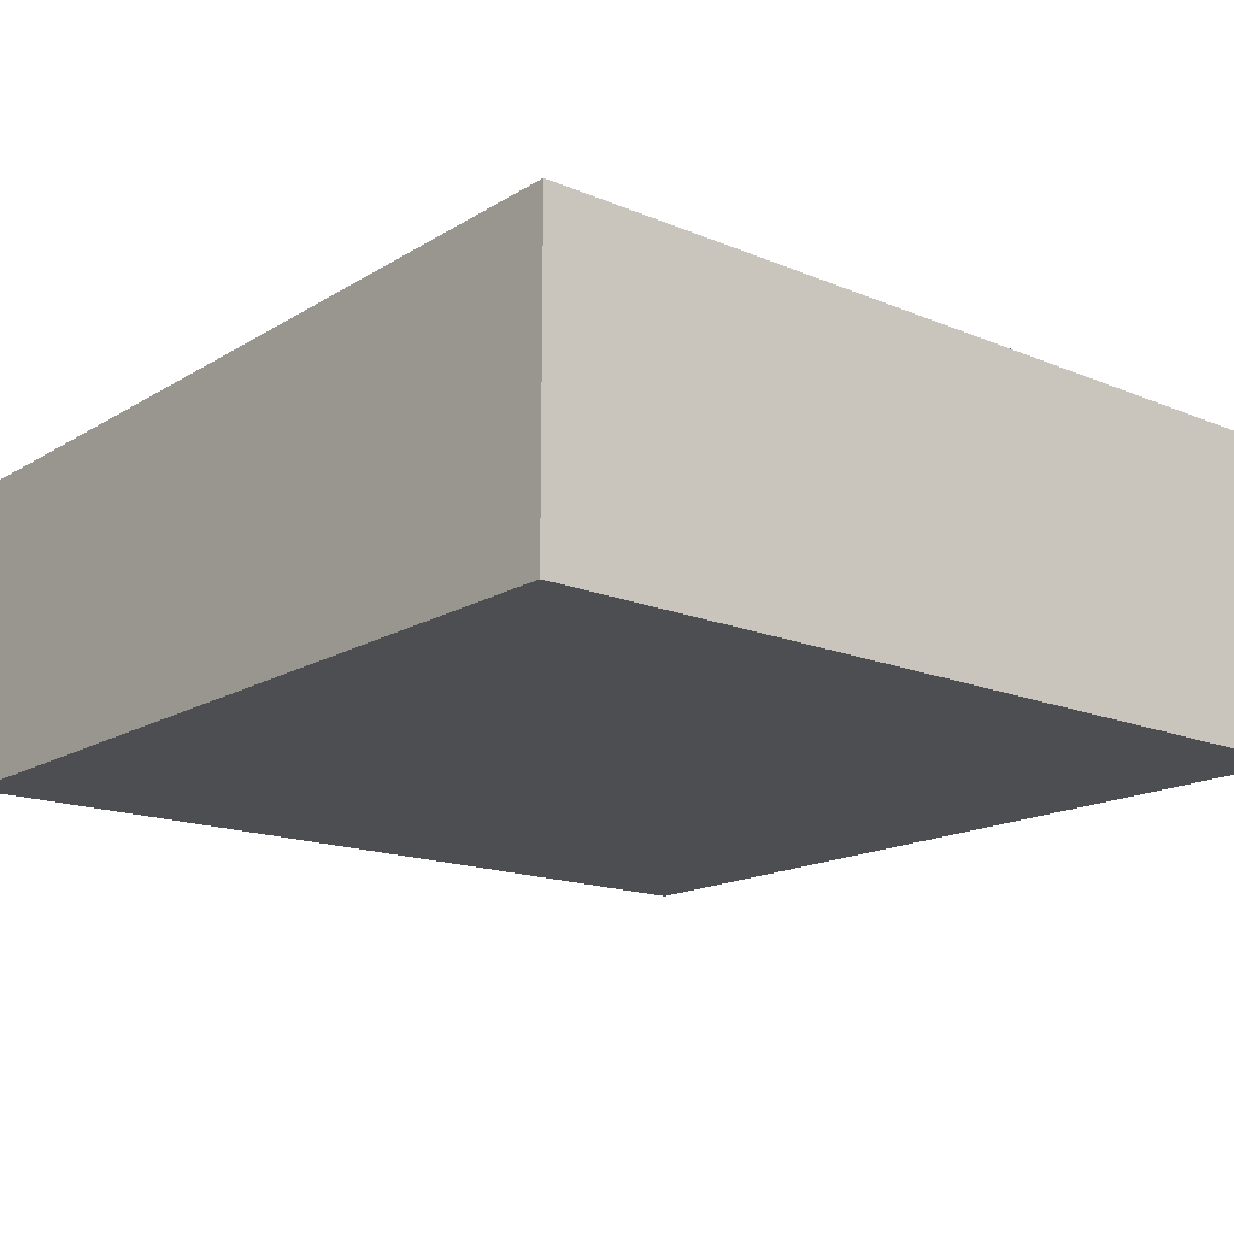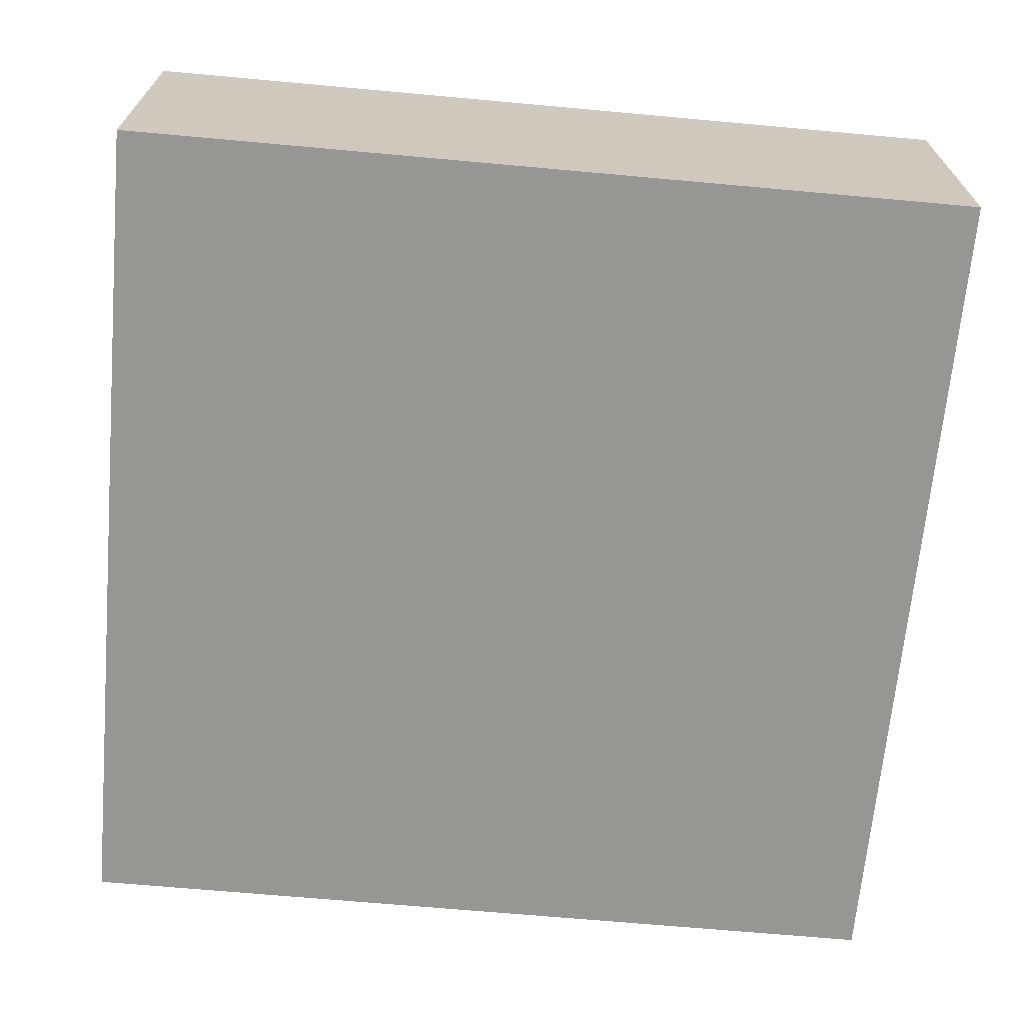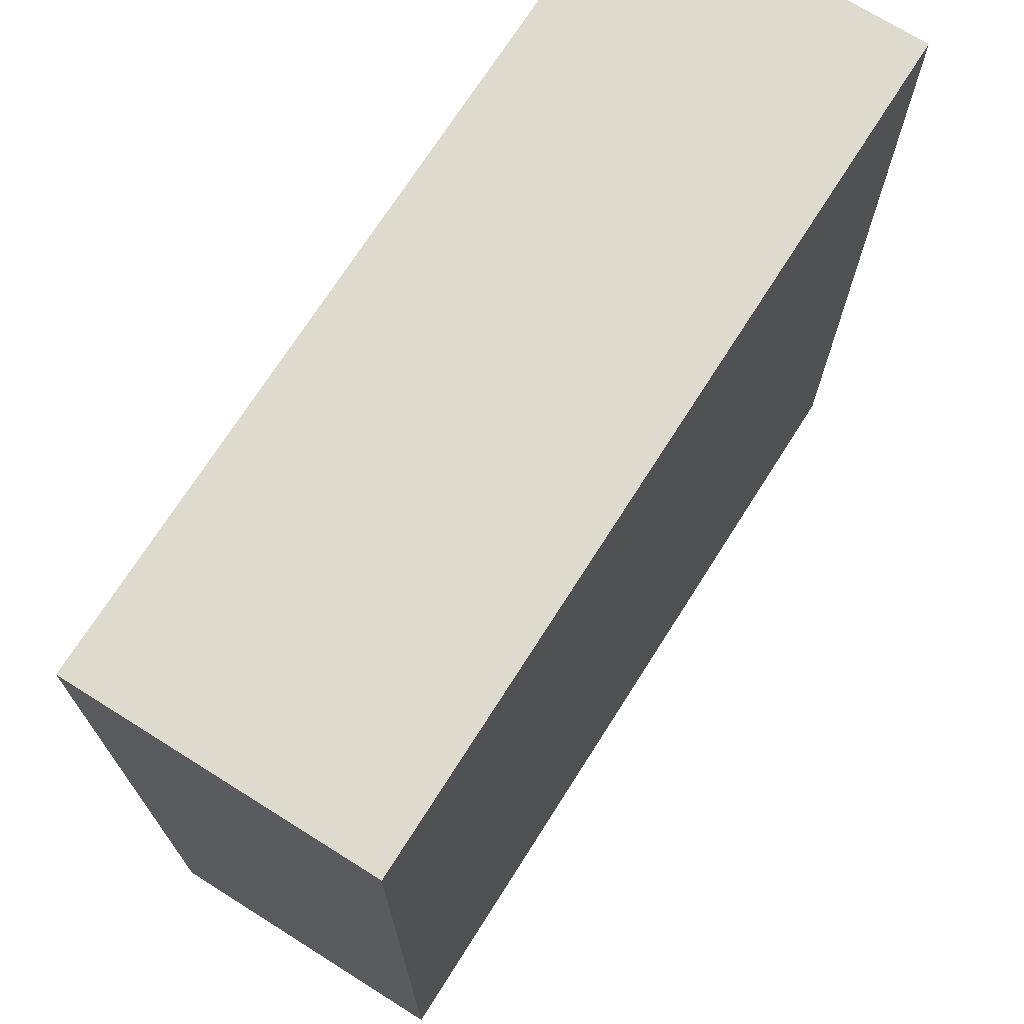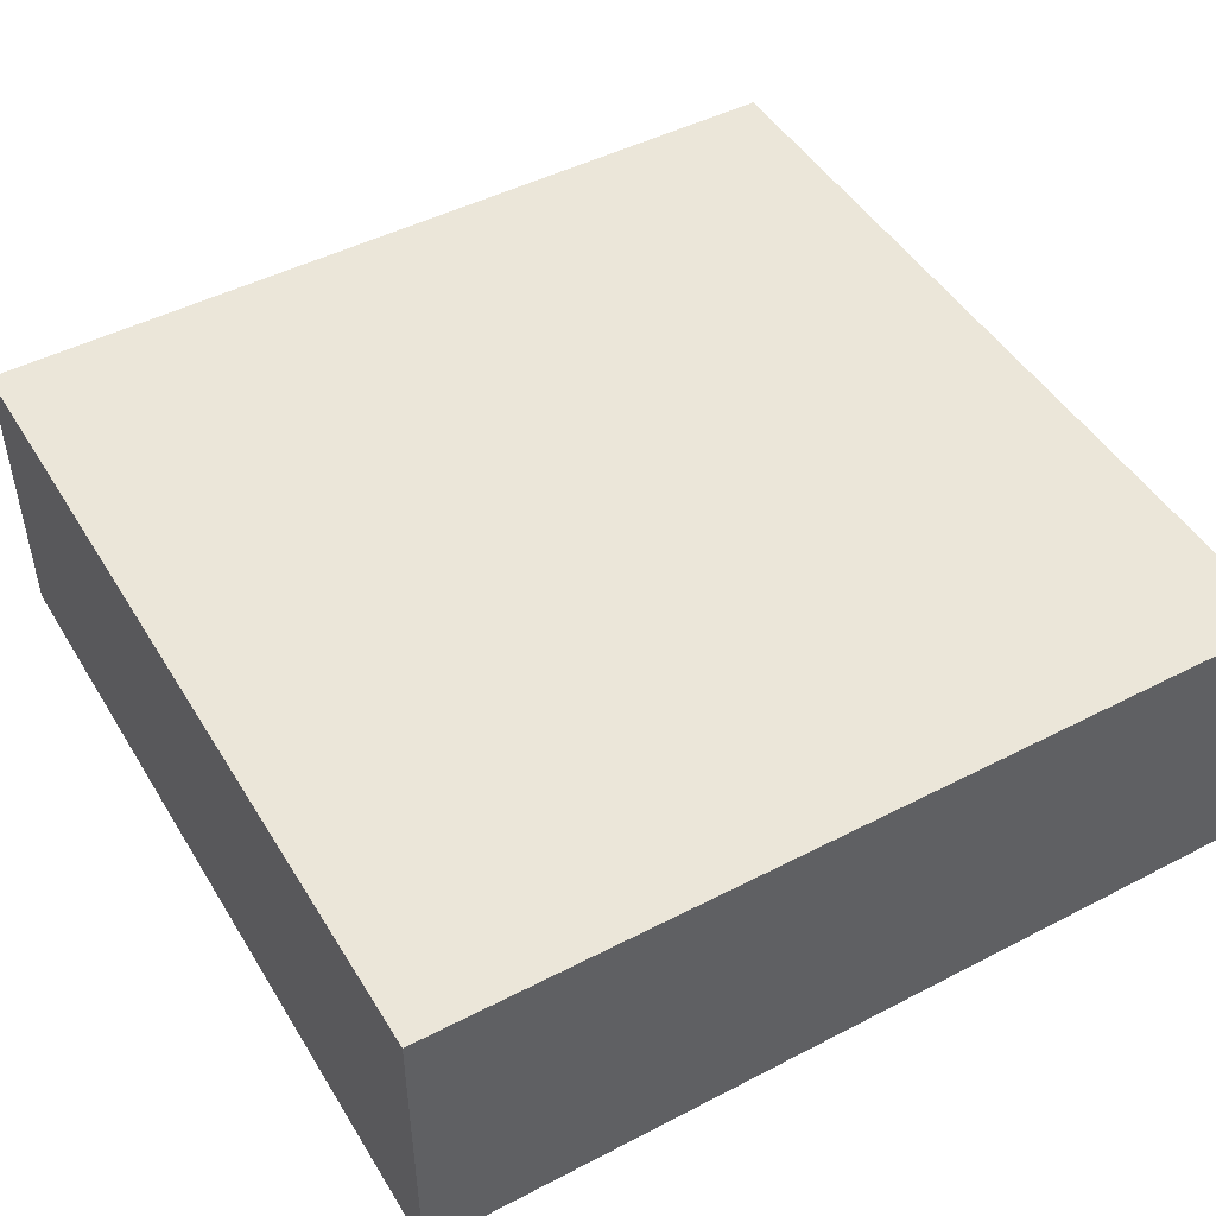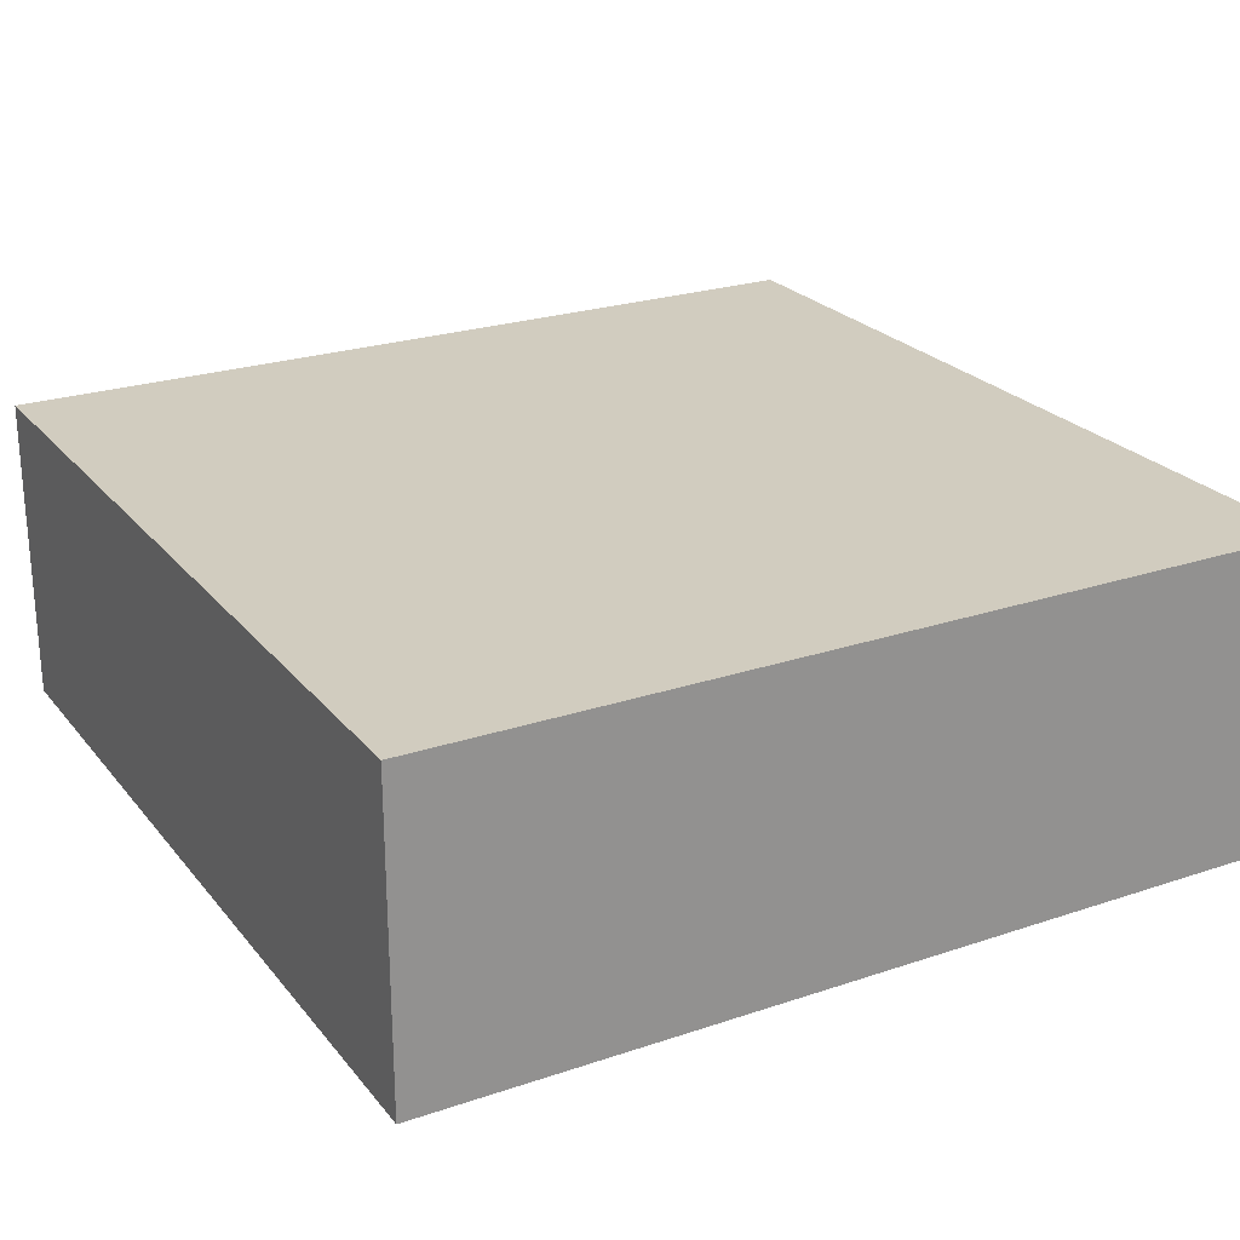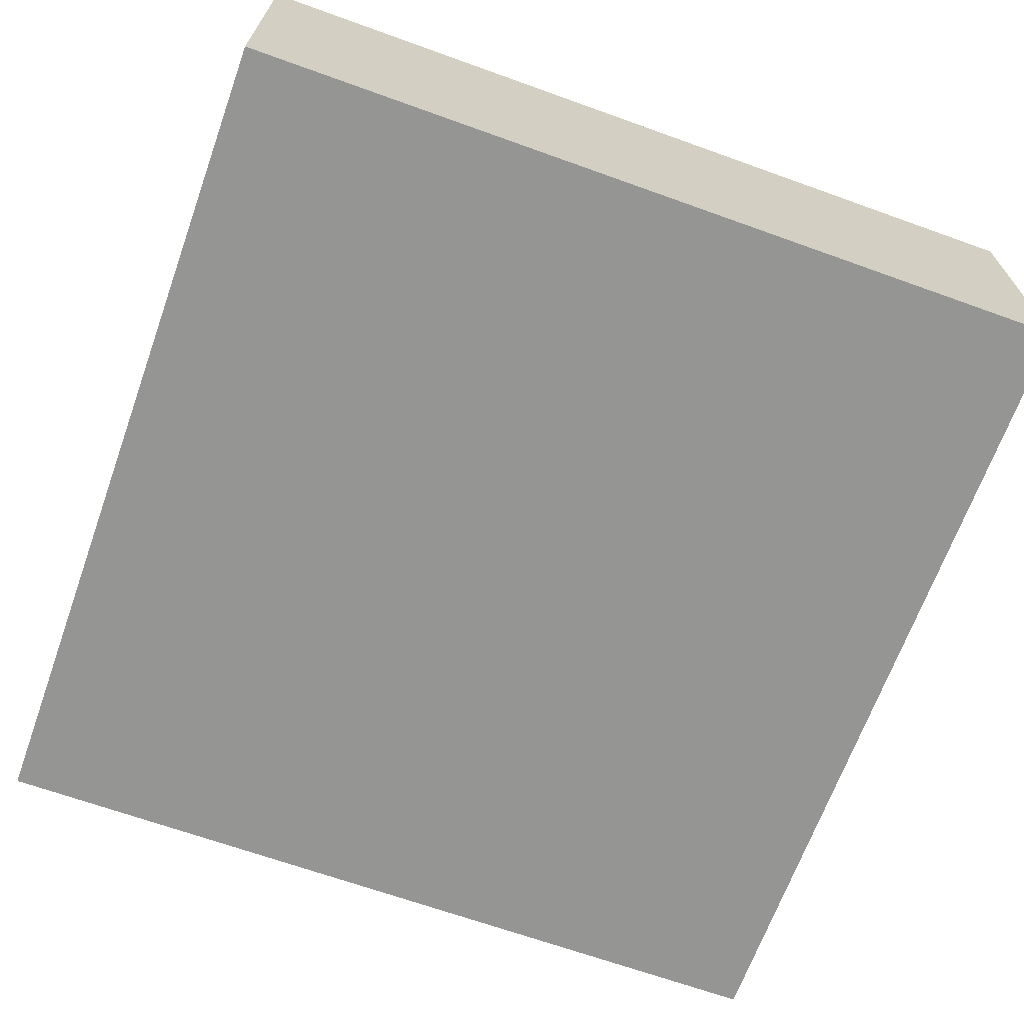
<metadata>
{"format":"obj","ext":"obj","renderer":"f3d","projection":"perspective","resolution":1024,"background":"white","views":[{"elev":-16.6,"azim":-39.8,"up":"+Y"},{"elev":-67.7,"azim":174.8,"up":"+Y"},{"elev":71.3,"azim":-57.7,"up":"+Z"},{"elev":47.6,"azim":149.8,"up":"+Y"},{"elev":24.1,"azim":-119.1,"up":"+Y"},{"elev":-67.3,"azim":-19.8,"up":"+Y"}]}
</metadata>
<code>
o 25769
v 2246 1881 23.51
v 2246 1881 23.65
v 2246 1881 23.65
v 2246 1881 23.51
v 2246 1881 23.65
v 2246 1881 23.65
v 2246 1881 23.51
v 2246 1881 23.65
v 2246 1881 23.51
v 2246 1881 23.51
v 2246 1881 23.51
v 2246 1881 23.51
v 2246 1881 23.51
v 2246 1881 23.65
v 2246 1881 23.51
v 2246 1881 23.65
v 2246 1881 23.51
v 2246 1881 23.51
v 2246 1881 23.51
v 2246 1881 23.65
v 2246 1881 23.51
v 2246 1881 23.65
v 2246 1881 23.65
v 2246 1881 23.65
v 2246 1881 23.51
v 2246 1881 23.65
v 2246 1881 23.65
v 2246 1881 23.65
v 2246 1881 23.65
f 1 2 3
f 1 4 5
f 6 2 7
f 8 9 7
f 10 7 11
f 12 13 14
f 14 15 16
f 17 15 18
f 19 20 21
f 22 23 20
f 24 25 26
f 27 28 29

</code>
